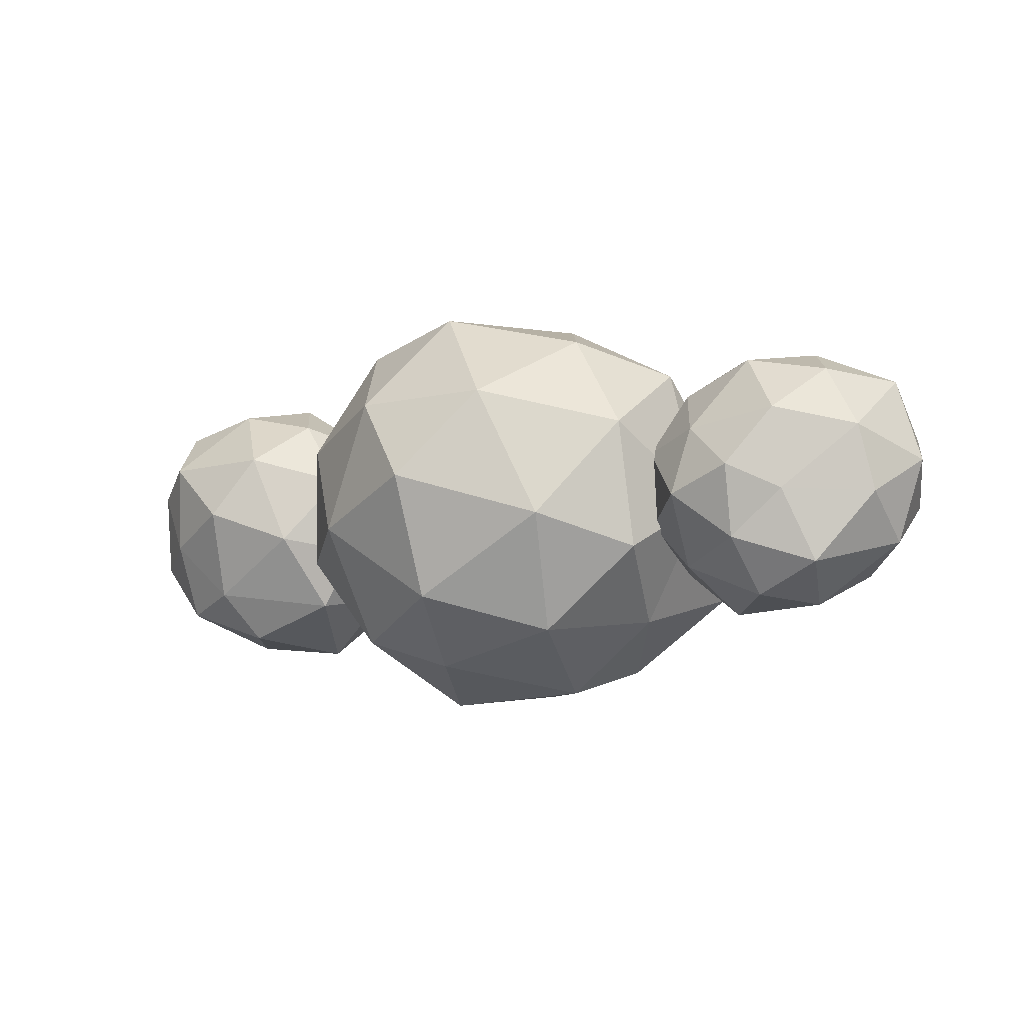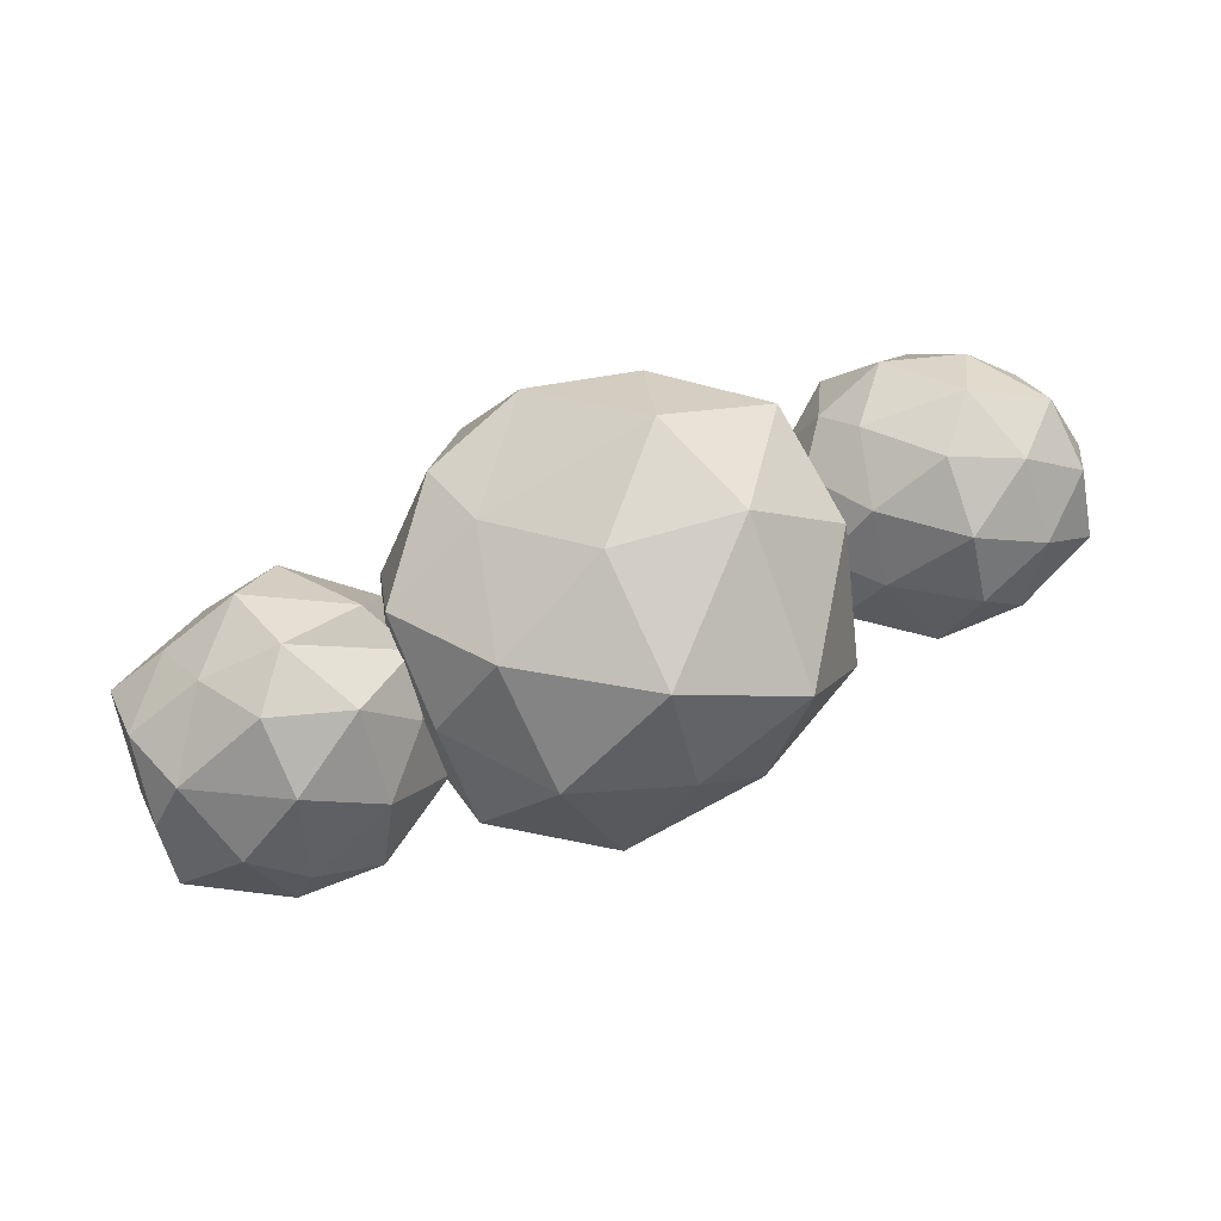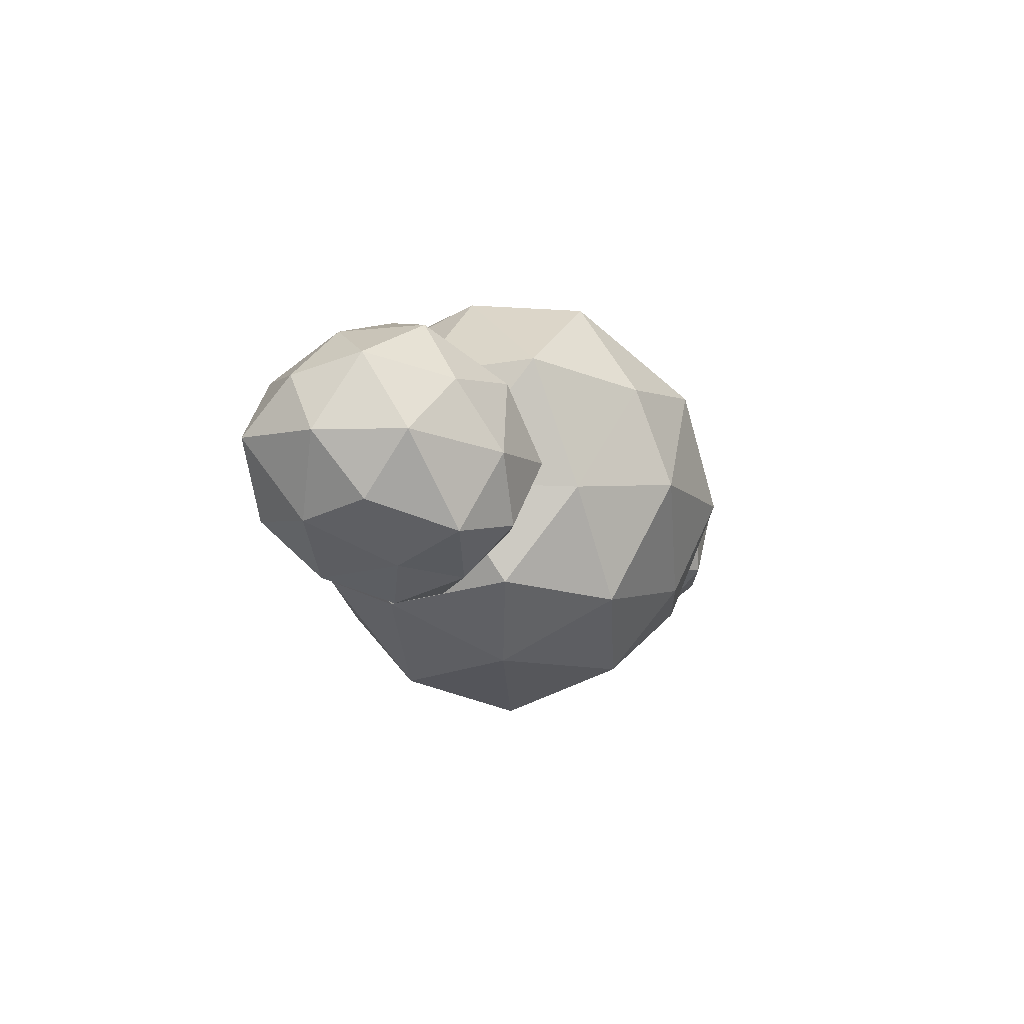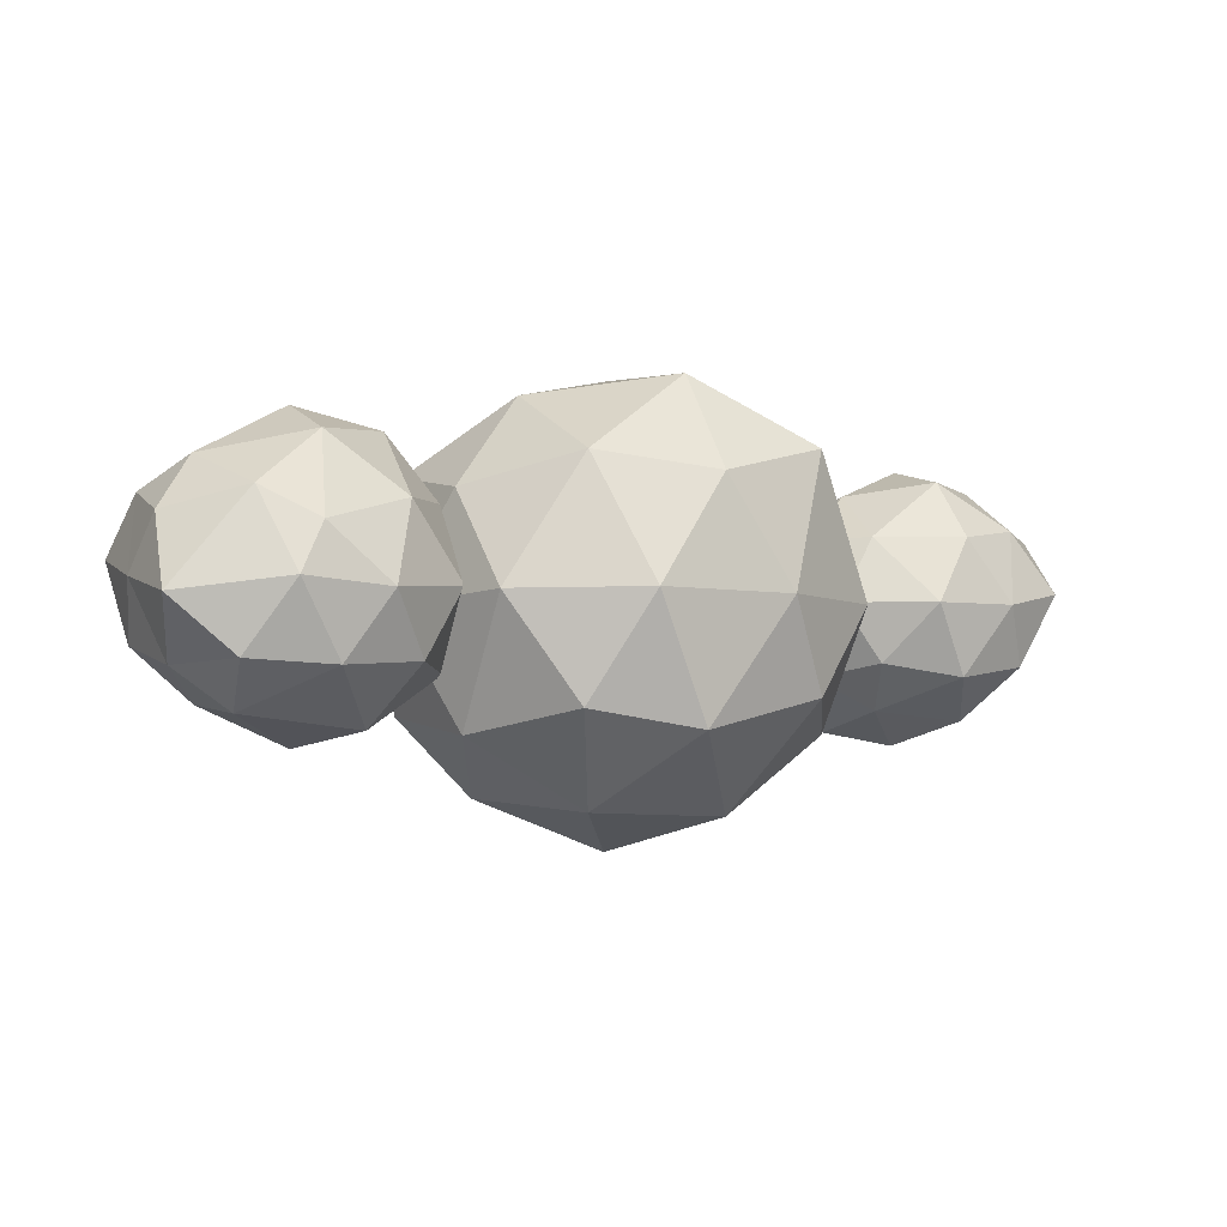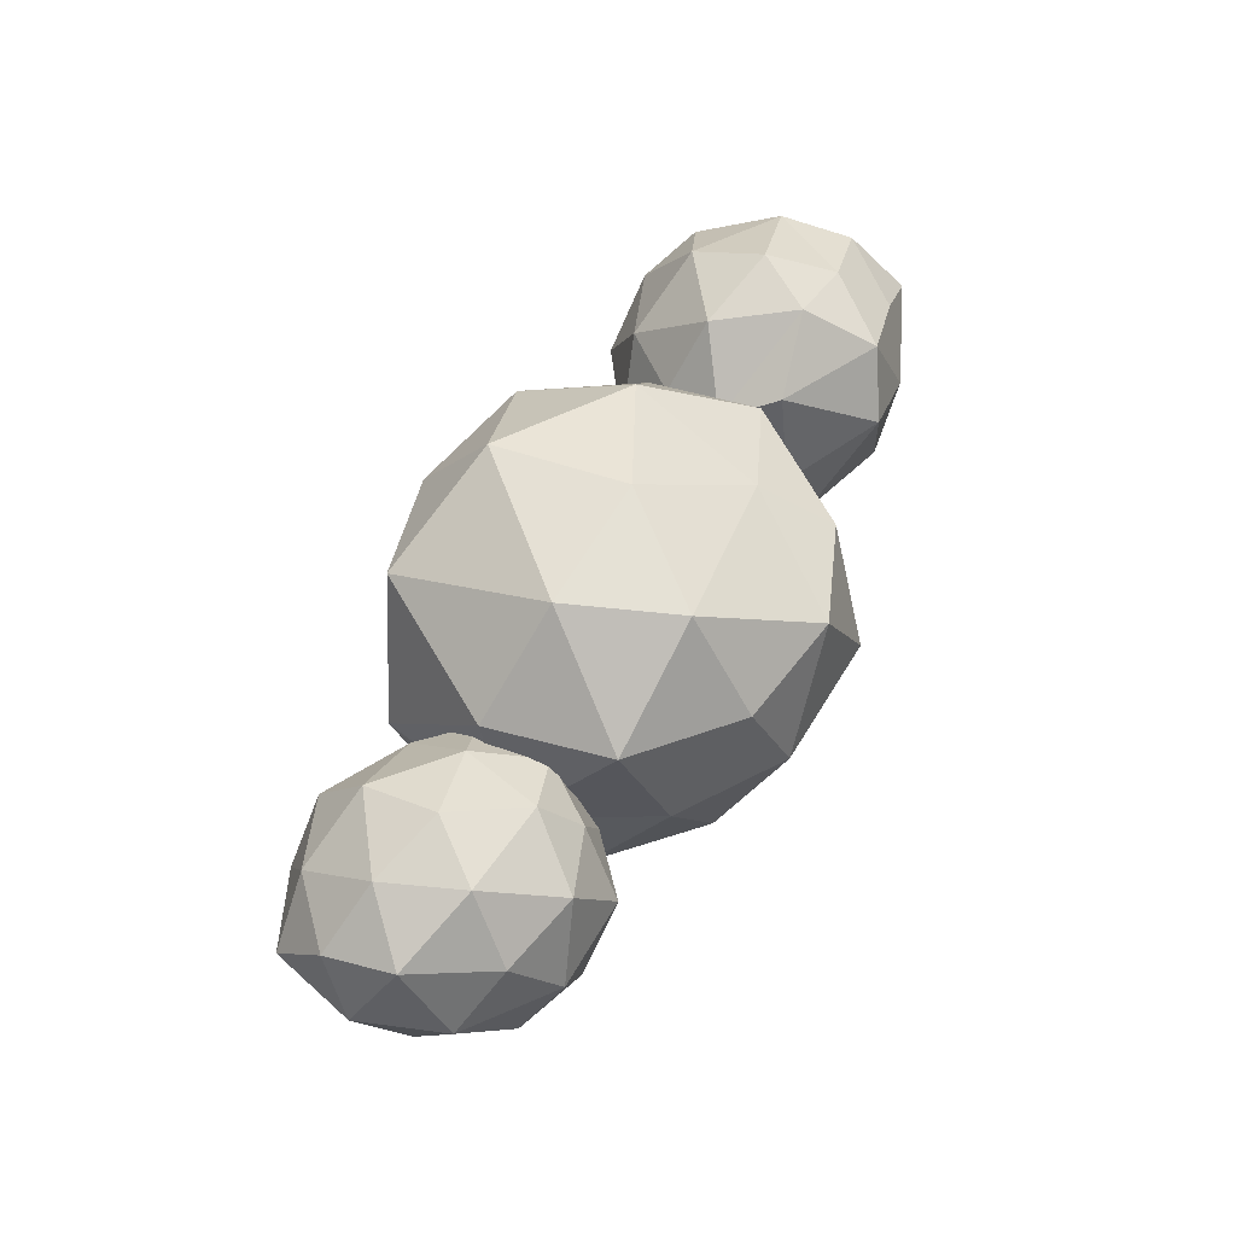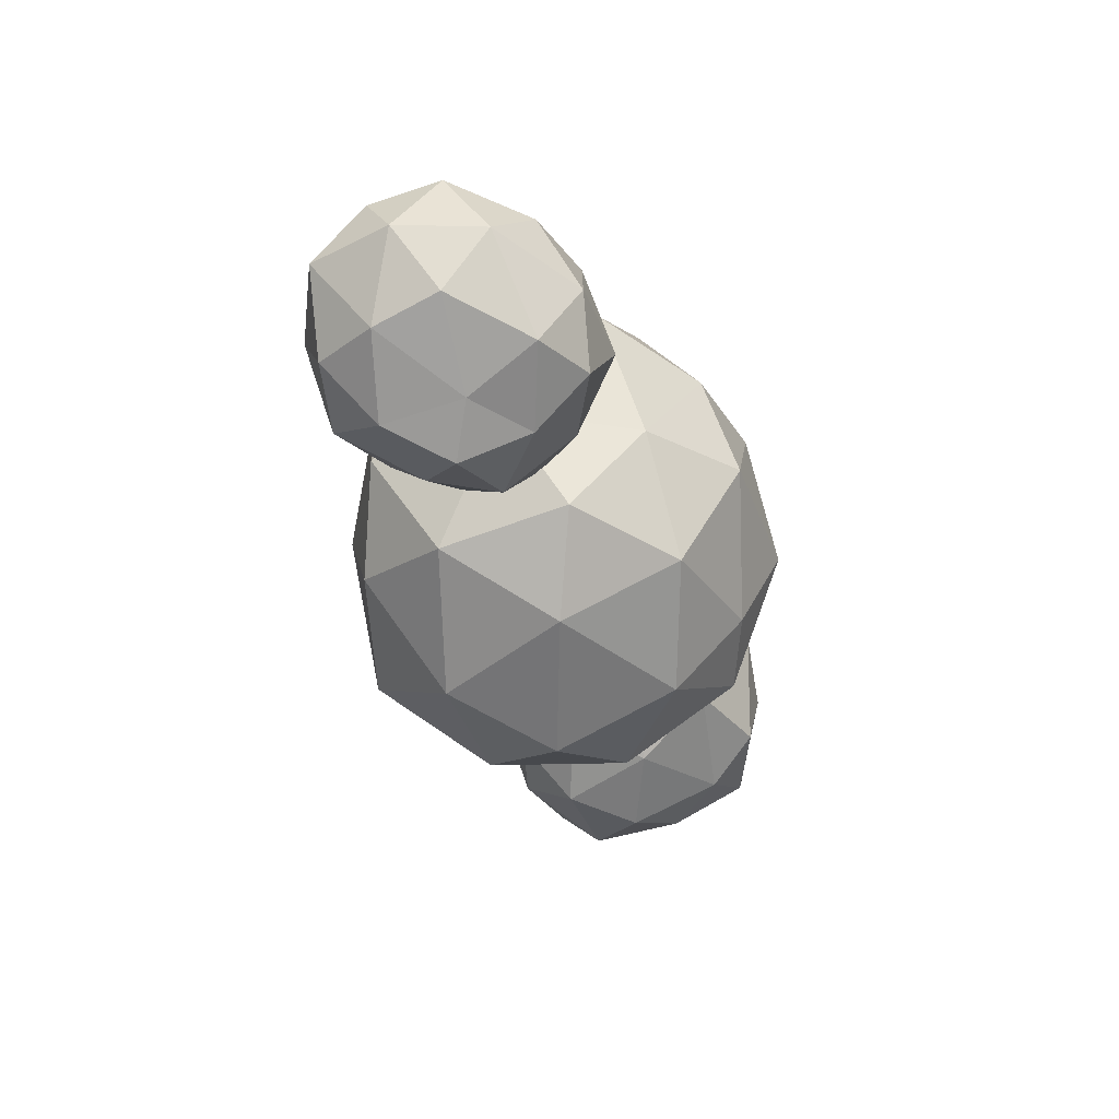
<metadata>
{"format":"obj","ext":"obj","renderer":"f3d","projection":"perspective","resolution":1024,"background":"white","views":[{"elev":-9.8,"azim":-150.7,"up":"+Y"},{"elev":79.6,"azim":158.5,"up":"+Z"},{"elev":-6.2,"azim":-69.5,"up":"+Z"},{"elev":-4.8,"azim":151.6,"up":"+Z"},{"elev":57.9,"azim":-63.9,"up":"+Z"},{"elev":-37.3,"azim":-73.9,"up":"+Z"}]}
</metadata>
<code>
o Icosphere.002
v -1.362 -0.02347 0.6042
v -1.033 -0.4209 0.264
v -0.8323 0.1194 0.2654
v -1.346 0.5031 0.2726
v -1.905 0.1698 0.3054
v -1.667 -0.436 0.2932
v -0.8518 -0.2177 -0.2577
v -1.02 0.3582 -0.2444
v -1.678 0.4127 -0.2446
v -1.866 -0.1349 -0.1928
v -1.356 -0.5606 -0.2637
v -1.331 -0.02951 -0.565
v -1.044 0.04682 0.4728
v -1.127 -0.2818 0.4623
v -0.8778 -0.204 0.3355
v -1.33 -0.5244 0.321
v -1.55 -0.2505 0.5447
v -1.351 0.2919 0.524
v -1.015 0.3057 0.2771
v -1.66 0.08044 0.5188
v -1.658 0.3881 0.3251
v -1.879 -0.1264 0.3849
v -1.142 -0.6082 0.01252
v -1.527 -0.5838 0.009689
v -0.7664 -0.06557 0.02047
v -0.909 -0.4142 0.01699
v -1.178 0.5452 -0.002472
v -0.8561 0.3164 0.000263
v -1.888 0.3921 0.06934
v -1.544 0.5418 0.001185
v -1.88 -0.325 0.07109
v -1.997 0.0326 0.06894
v -1.019 -0.4145 -0.2577
v -0.8602 0.1058 -0.2934
v -1.337 0.4802 -0.2986
v -1.822 0.1492 -0.2647
v -1.631 -0.4377 -0.3068
v -1.054 -0.129 -0.5093
v -1.311 -0.33 -0.4655
v -1.113 0.1703 -0.4296
v -1.511 0.2195 -0.4655
v -1.529 -0.1294 -0.4276
v 1.384 -0.02394 0.6714
v 1.676 -0.4828 0.2786
v 1.941 0.1436 0.2265
v 1.454 0.5382 0.1796
v 0.8432 0.1475 0.3123
v 0.8969 -0.3283 0.4652
v 1.918 -0.2259 -0.2364
v 1.718 0.4265 -0.3099
v 1.022 0.4248 -0.3008
v 0.7781 -0.2106 -0.2396
v 1.333 -0.6093 -0.2506
v 1.361 -0.03121 -0.6106
v 1.786 0.07019 0.4496
v 1.569 -0.2763 0.4983
v 1.905 -0.2095 0.3318
v 1.335 -0.5529 0.4336
v 1.22 -0.2637 0.6332
v 1.372 0.2893 0.5428
v 1.664 0.4031 0.3081
v 1.038 0.06538 0.5848
v 1.066 0.4017 0.2951
v 0.7765 -0.1119 0.3602
v 1.499 -0.6279 0.04595
v 1.161 -0.6574 0.1952
v 1.983 -0.03755 0.003314
v 1.948 -0.4466 0.09853
v 1.554 0.5693 -0.02409
v 1.972 0.3417 -0.08058
v 0.8254 0.3384 -0.0101
v 1.191 0.5706 -0.0506
v 0.8145 -0.4095 0.0717
v 0.703 -0.01076 0.05589
v 1.682 -0.4799 -0.307
v 1.882 0.1301 -0.3238
v 1.37 0.5064 -0.3275
v 0.8193 0.1301 -0.3293
v 0.934 -0.4701 -0.2518
v 1.69 -0.1542 -0.4501
v 1.419 -0.4066 -0.4308
v 1.672 0.2332 -0.4949
v 1.167 0.2329 -0.5476
v 1.029 -0.159 -0.4752
v -0.006025 -0.1074 0.896
v 0.4807 -0.7424 0.4068
v 0.8075 0.2081 0.3745
v -0.03732 0.7727 0.4236
v -0.9325 0.05507 0.4669
v -0.4406 -0.8059 0.4229
v 0.8312 -0.2963 -0.4743
v 0.5038 0.6728 -0.4678
v -0.5441 0.6391 -0.4069
v -0.8434 -0.332 -0.4502
v 0.126 -0.8186 -0.441
v 0.05196 -0.02229 -1
v 0.5072 0.1261 0.7579
v 0.38 -0.4462 0.6096
v 0.8233 -0.2709 0.4639
v 0.03222 -0.9025 0.4507
v -0.3742 -0.5228 0.8177
v -0.03897 0.4694 0.8378
v 0.4606 0.6213 0.4885
v -0.5554 -0.06024 0.8421
v -0.5532 0.6348 0.56
v -0.8602 -0.4696 0.5152
v 0.2872 -0.9685 -0.03272
v -0.3177 -0.9291 0.005427
v 0.9558 -0.05258 -0.06507
v 0.801 -0.5417 -0.1017
v 0.2984 0.8671 -0.03247
v 0.7848 0.5565 -0.03609
v -0.8392 0.5233 -0.02623
v -0.3297 0.7971 -0.02666
v -0.7195 -0.6216 -0.03541
v -0.9931 -0.08554 -0.02465
v 0.4688 -0.7018 -0.5335
v 0.78 0.2237 -0.5592
v 0.05128 0.7865 -0.5434
v -0.8172 0.2177 -0.5341
v -0.4478 -0.6884 -0.5124
v 0.5485 -0.1957 -0.7906
v 0.02693 -0.5416 -0.8074
v 0.3189 0.3509 -0.8452
v -0.2839 0.3516 -0.8606
v -0.532 -0.2049 -0.779
f 1 14 13
f 2 14 16
f 1 13 18
f 1 18 20
f 1 20 17
f 2 16 23
f 3 15 25
f 4 19 27
f 5 21 29
f 6 22 31
f 2 23 26
f 3 25 28
f 4 27 30
f 5 29 32
f 6 31 24
f 7 33 38
f 8 34 40
f 9 35 41
f 10 36 42
f 11 37 39
f 39 42 12
f 39 37 42
f 37 10 42
f 42 41 12
f 42 36 41
f 36 9 41
f 41 40 12
f 41 35 40
f 35 8 40
f 40 38 12
f 40 34 38
f 34 7 38
f 38 39 12
f 38 33 39
f 33 11 39
f 24 37 11
f 24 31 37
f 31 10 37
f 32 36 10
f 32 29 36
f 29 9 36
f 30 35 9
f 30 27 35
f 27 8 35
f 28 34 8
f 28 25 34
f 25 7 34
f 26 33 7
f 26 23 33
f 23 11 33
f 31 32 10
f 31 22 32
f 22 5 32
f 29 30 9
f 29 21 30
f 21 4 30
f 27 28 8
f 27 19 28
f 19 3 28
f 25 26 7
f 25 15 26
f 15 2 26
f 23 24 11
f 23 16 24
f 16 6 24
f 17 22 6
f 17 20 22
f 20 5 22
f 20 21 5
f 20 18 21
f 18 4 21
f 18 19 4
f 18 13 19
f 13 3 19
f 16 17 6
f 16 14 17
f 14 1 17
f 13 15 3
f 13 14 15
f 14 2 15
f 43 56 55
f 44 56 58
f 43 55 60
f 43 60 62
f 43 62 59
f 44 58 65
f 45 57 67
f 46 61 69
f 47 63 71
f 48 64 73
f 44 65 68
f 45 67 70
f 46 69 72
f 47 71 74
f 48 73 66
f 49 75 80
f 50 76 82
f 51 77 83
f 52 78 84
f 53 79 81
f 81 84 54
f 81 79 84
f 79 52 84
f 84 83 54
f 84 78 83
f 78 51 83
f 83 82 54
f 83 77 82
f 77 50 82
f 82 80 54
f 82 76 80
f 76 49 80
f 80 81 54
f 80 75 81
f 75 53 81
f 66 79 53
f 66 73 79
f 73 52 79
f 74 78 52
f 74 71 78
f 71 51 78
f 72 77 51
f 72 69 77
f 69 50 77
f 70 76 50
f 70 67 76
f 67 49 76
f 68 75 49
f 68 65 75
f 65 53 75
f 73 74 52
f 73 64 74
f 64 47 74
f 71 72 51
f 71 63 72
f 63 46 72
f 69 70 50
f 69 61 70
f 61 45 70
f 67 68 49
f 67 57 68
f 57 44 68
f 65 66 53
f 65 58 66
f 58 48 66
f 59 64 48
f 59 62 64
f 62 47 64
f 62 63 47
f 62 60 63
f 60 46 63
f 60 61 46
f 60 55 61
f 55 45 61
f 58 59 48
f 58 56 59
f 56 43 59
f 55 57 45
f 55 56 57
f 56 44 57
f 85 98 97
f 86 98 100
f 85 97 102
f 85 102 104
f 85 104 101
f 86 100 107
f 87 99 109
f 88 103 111
f 89 105 113
f 90 106 115
f 86 107 110
f 87 109 112
f 88 111 114
f 89 113 116
f 90 115 108
f 91 117 122
f 92 118 124
f 93 119 125
f 94 120 126
f 95 121 123
f 123 126 96
f 123 121 126
f 121 94 126
f 126 125 96
f 126 120 125
f 120 93 125
f 125 124 96
f 125 119 124
f 119 92 124
f 124 122 96
f 124 118 122
f 118 91 122
f 122 123 96
f 122 117 123
f 117 95 123
f 108 121 95
f 108 115 121
f 115 94 121
f 116 120 94
f 116 113 120
f 113 93 120
f 114 119 93
f 114 111 119
f 111 92 119
f 112 118 92
f 112 109 118
f 109 91 118
f 110 117 91
f 110 107 117
f 107 95 117
f 115 116 94
f 115 106 116
f 106 89 116
f 113 114 93
f 113 105 114
f 105 88 114
f 111 112 92
f 111 103 112
f 103 87 112
f 109 110 91
f 109 99 110
f 99 86 110
f 107 108 95
f 107 100 108
f 100 90 108
f 101 106 90
f 101 104 106
f 104 89 106
f 104 105 89
f 104 102 105
f 102 88 105
f 102 103 88
f 102 97 103
f 97 87 103
f 100 101 90
f 100 98 101
f 98 85 101
f 97 99 87
f 97 98 99
f 98 86 99

</code>
